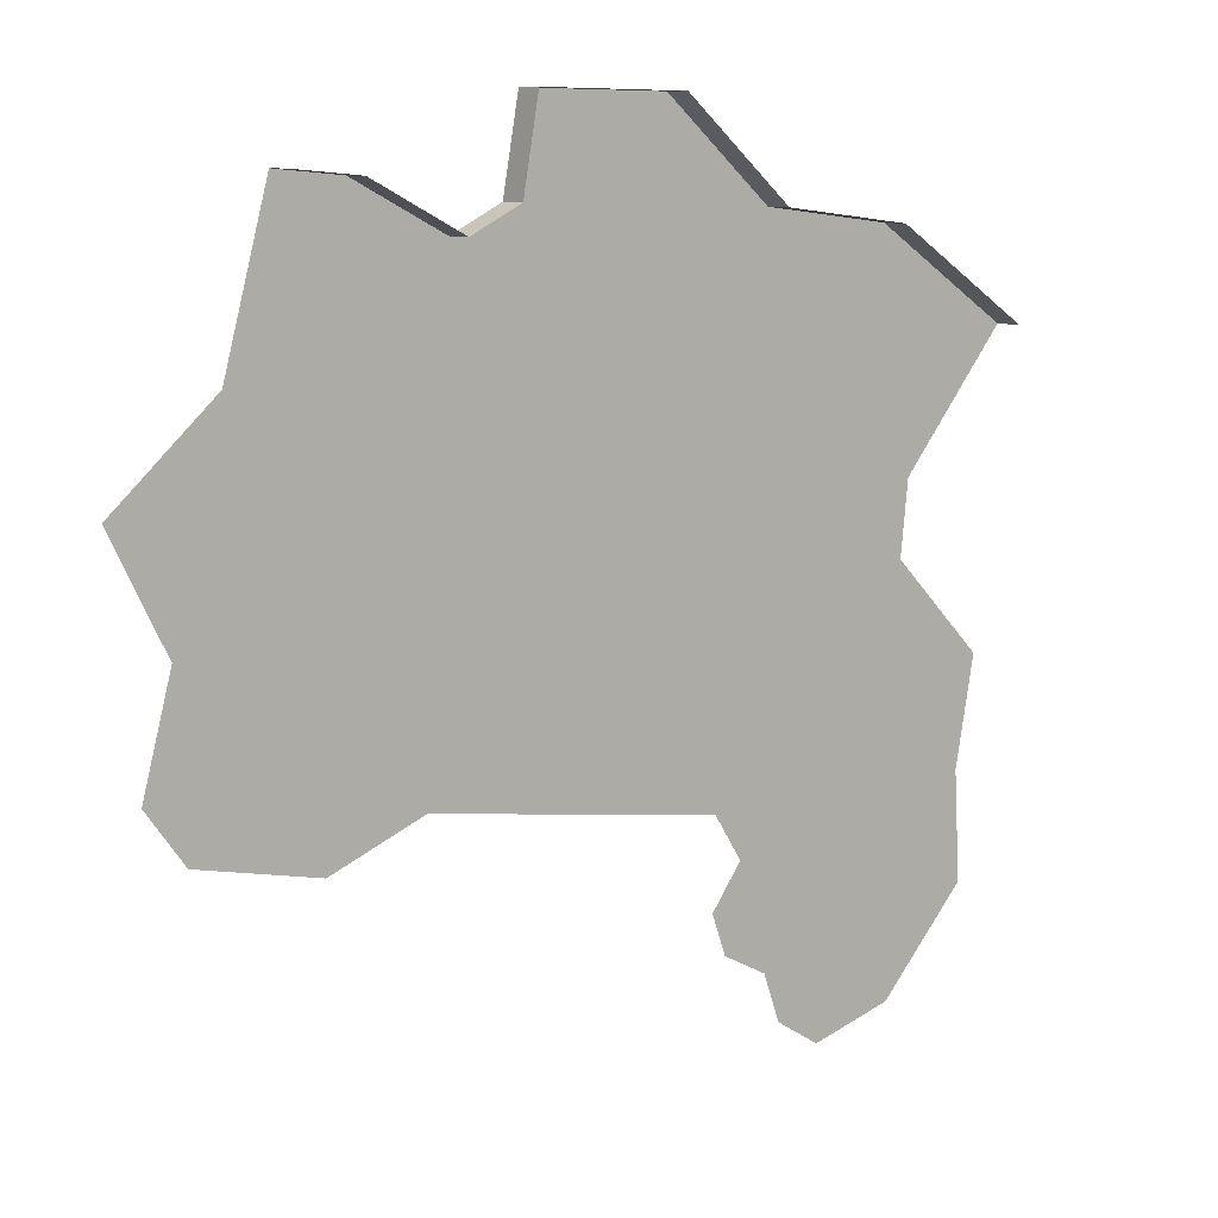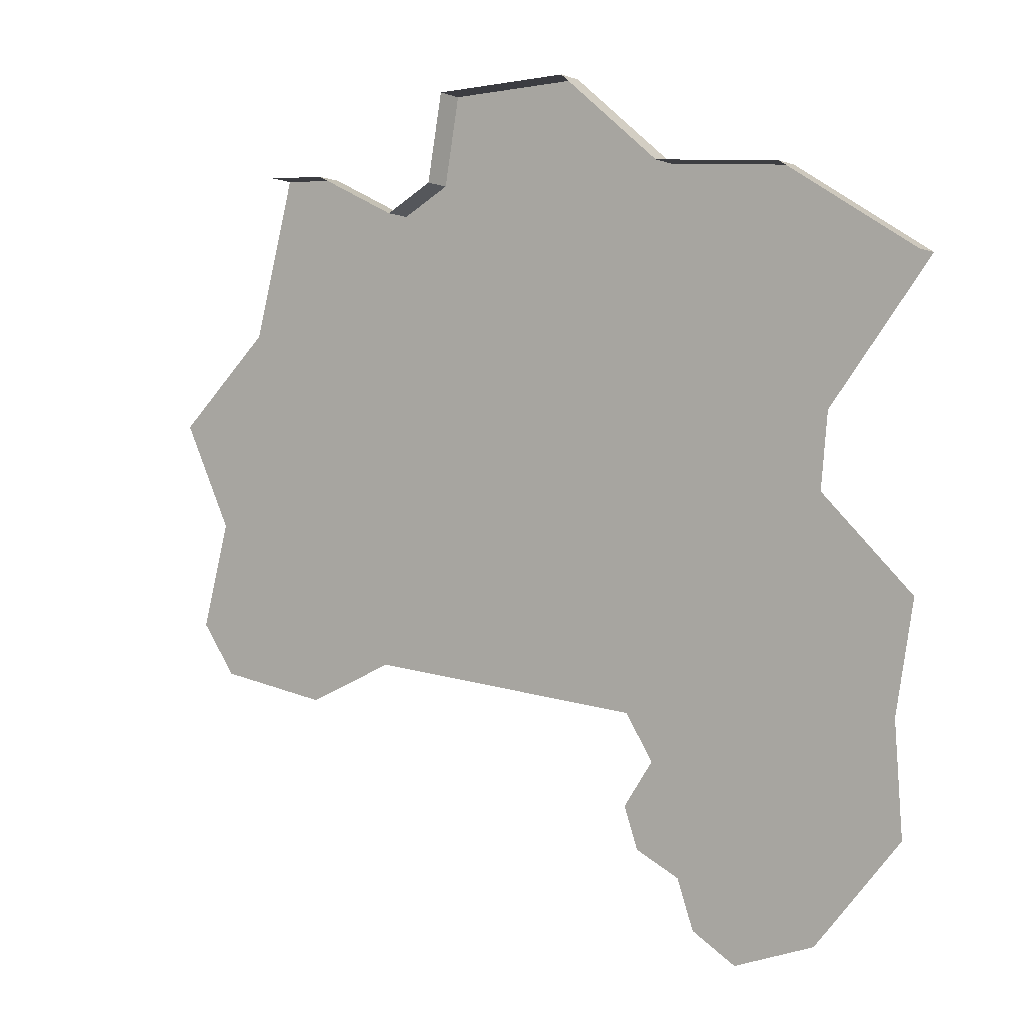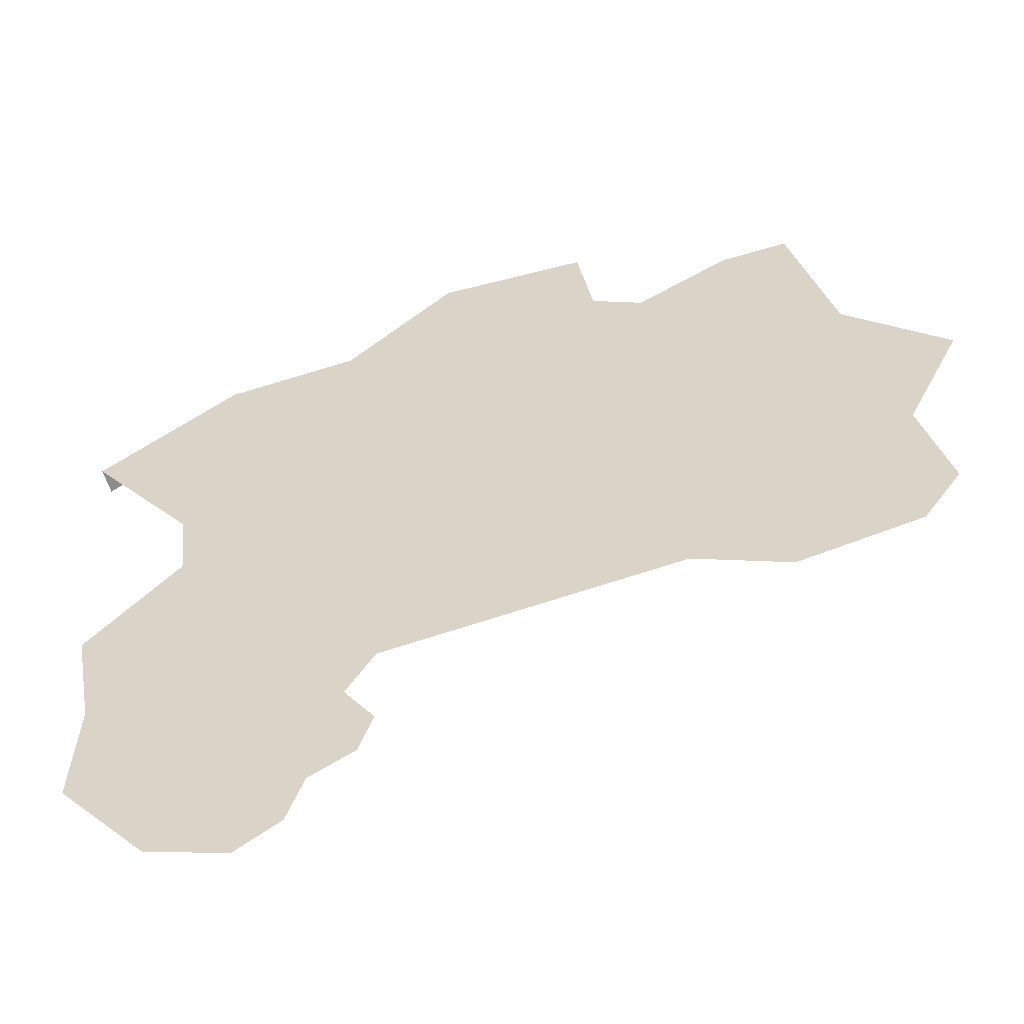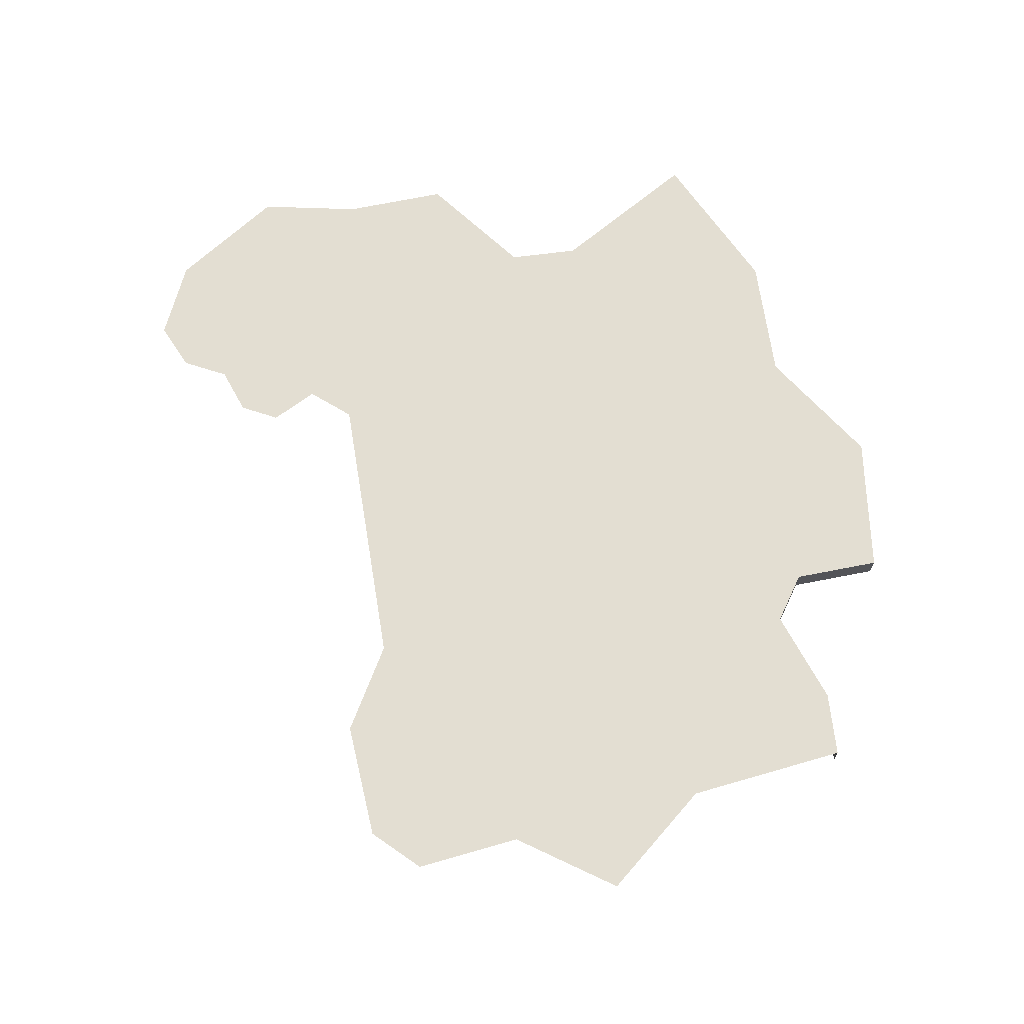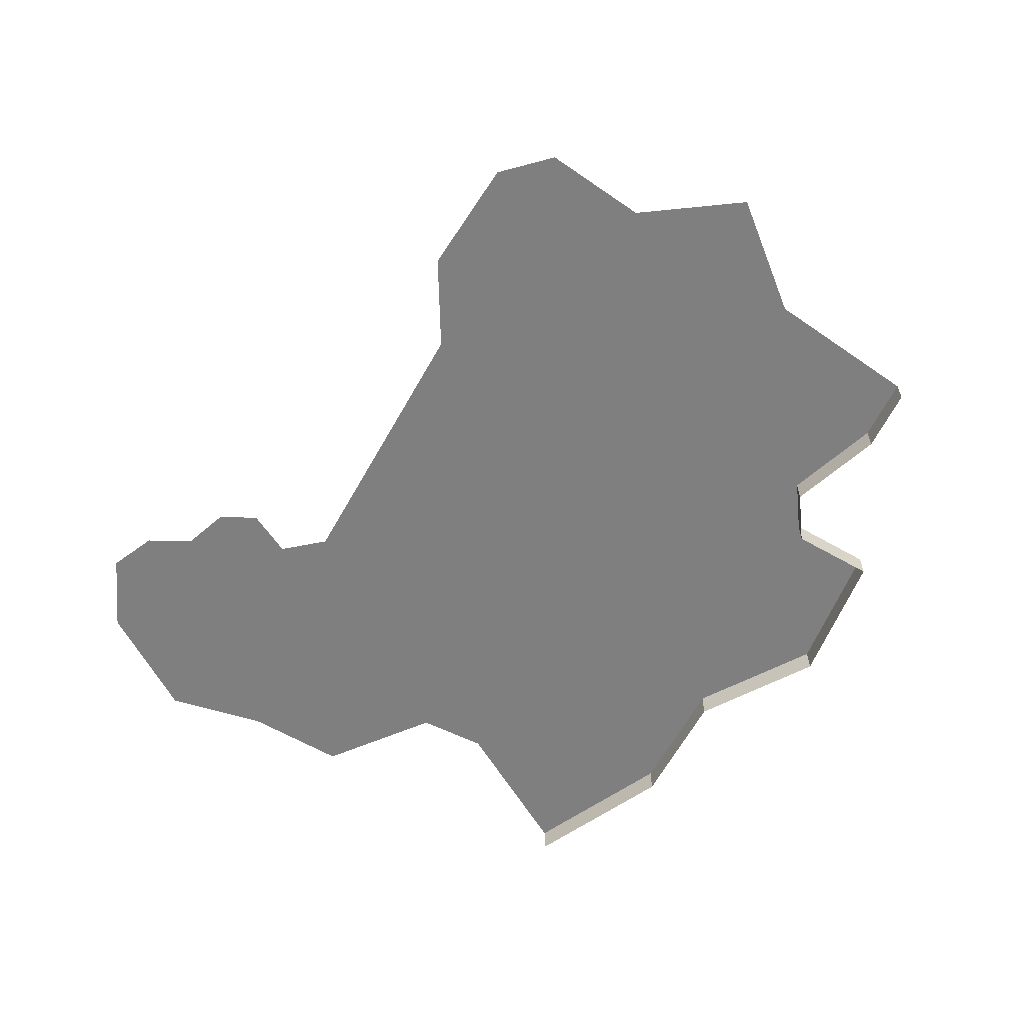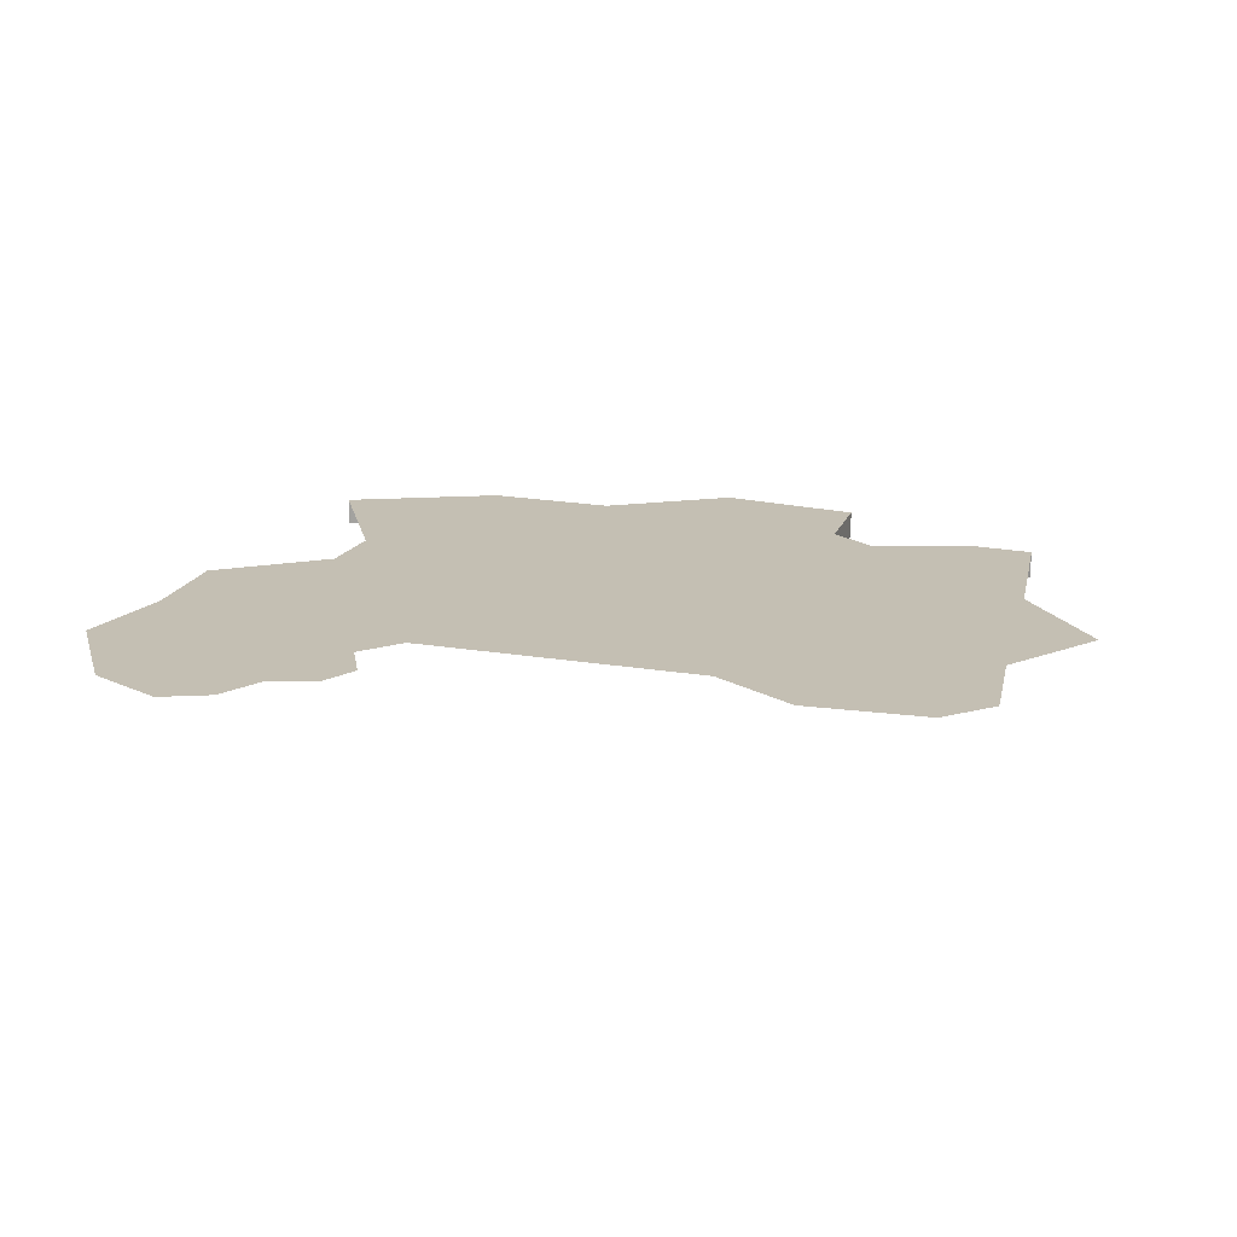
<metadata>
{"format":"obj","ext":"obj","renderer":"f3d","projection":"perspective","resolution":1024,"background":"white","views":[{"elev":9.3,"azim":-37.1,"up":"+Z"},{"elev":-2.6,"azim":37.0,"up":"+Z"},{"elev":-53.7,"azim":-164.9,"up":"+Z"},{"elev":67.7,"azim":-91.2,"up":"+Y"},{"elev":-59.7,"azim":-110.6,"up":"+Y"},{"elev":17.9,"azim":-153.3,"up":"+Y"}]}
</metadata>
<code>
o province_033
v 22.27 0.04552 12.32
v 22.55 0.04552 11.77
v 22.4 0.04552 11.23
v 22.59 0.04552 10.96
v 23.21 0.04552 10.83
v 23.69 0.04552 11.02
v 25.18 0.04552 10.81
v 25.33 0.04552 10.58
v 25.17 0.04552 10.37
v 25.24 0.04552 10.16
v 25.47 0.04552 10.04
v 25.56 0.04552 9.802
v 25.78 0.04552 9.658
v 26.2 0.04552 9.778
v 26.65 0.04552 10.28
v 26.62 0.04552 10.82
v 26.72 0.04552 11.36
v 26.25 0.04552 11.84
v 26.29 0.04552 12.21
v 26.83 0.04552 12.88
v 26.12 0.04552 13.34
v 25.45 0.04552 13.42
v 24.9 0.04552 13.9
v 24.16 0.04552 13.91
v 24.08 0.04552 13.46
v 23.82 0.04552 13.33
v 23.35 0.04552 13.57
v 23.01 0.04552 13.6
v 22.79 0.04552 12.79
v 26.83 -0.09448 12.88
v 26.12 -0.09448 13.34
v 25.45 -0.09448 13.42
v 24.9 -0.09448 13.9
v 24.16 -0.09448 13.91
v 24.08 -0.09448 13.46
v 23.82 -0.09448 13.33
v 23.35 -0.09448 13.57
v 23.01 -0.09448 13.6
f 35 24 25
f 32 21 22
f 31 20 21
f 36 25 26
f 37 26 27
f 6 5 2
f 34 23 24
f 33 22 23
f 38 27 28
f 35 34 24
f 32 31 21
f 31 30 20
f 36 35 25
f 37 36 26
f 25 24 23
f 22 21 19
f 21 20 19
f 25 23 22
f 28 27 29
f 27 26 29
f 26 25 6
f 25 22 7
f 18 17 16
f 22 19 18
f 25 7 6
f 22 18 7
f 18 16 7
f 16 15 8
f 7 16 8
f 15 14 11
f 14 13 11
f 13 12 11
f 11 10 8
f 10 9 8
f 1 29 2
f 29 26 6
f 2 29 6
f 4 3 2
f 15 11 8
f 5 4 2
f 34 33 23
f 33 32 22
f 38 37 27

</code>
